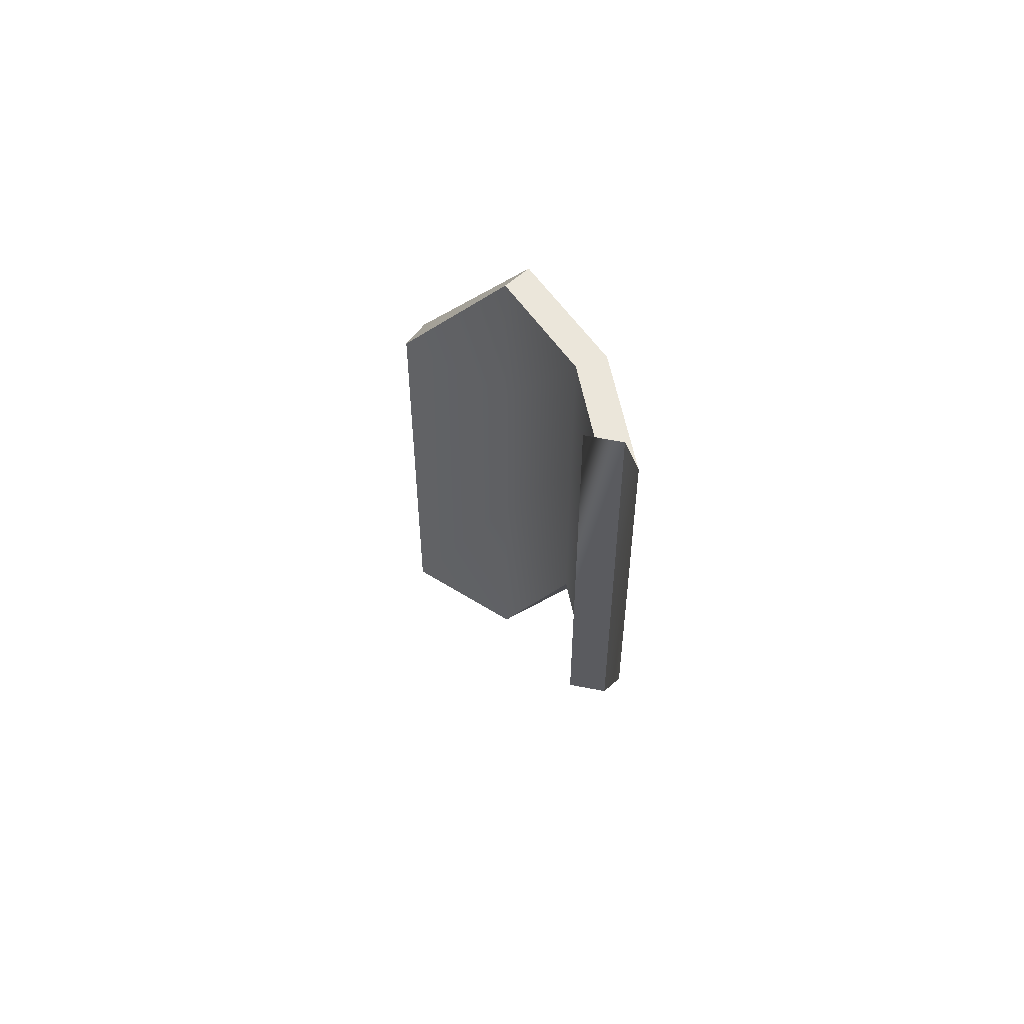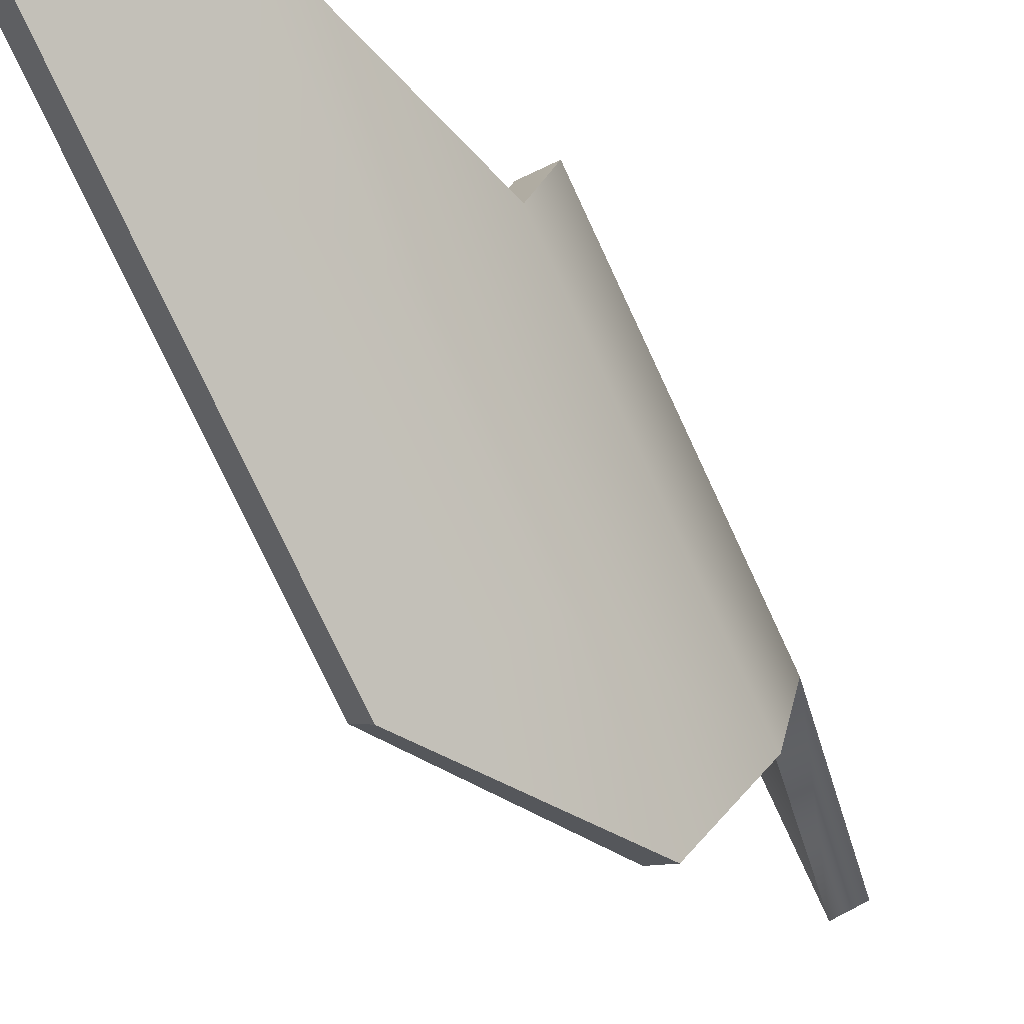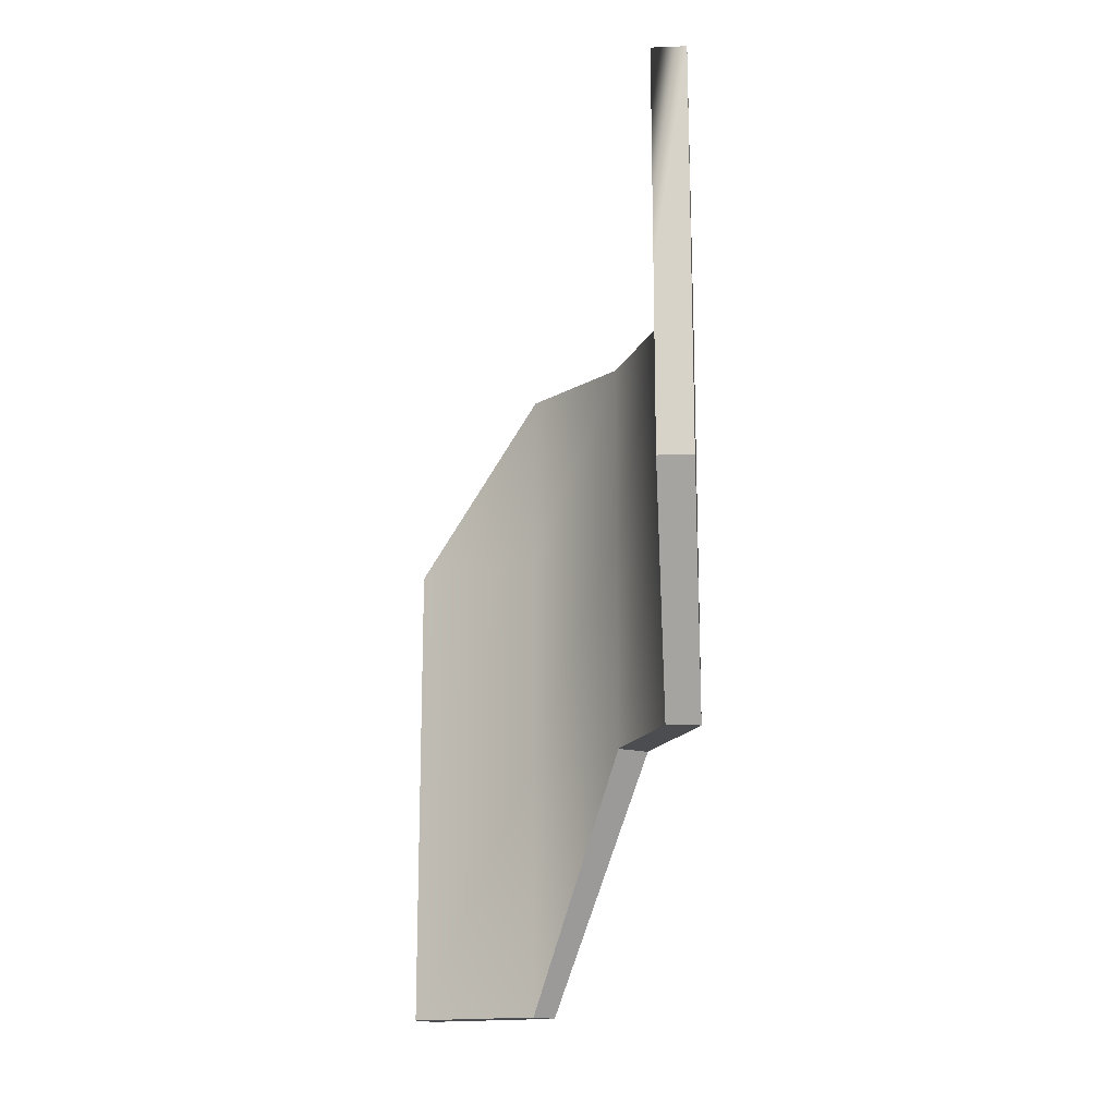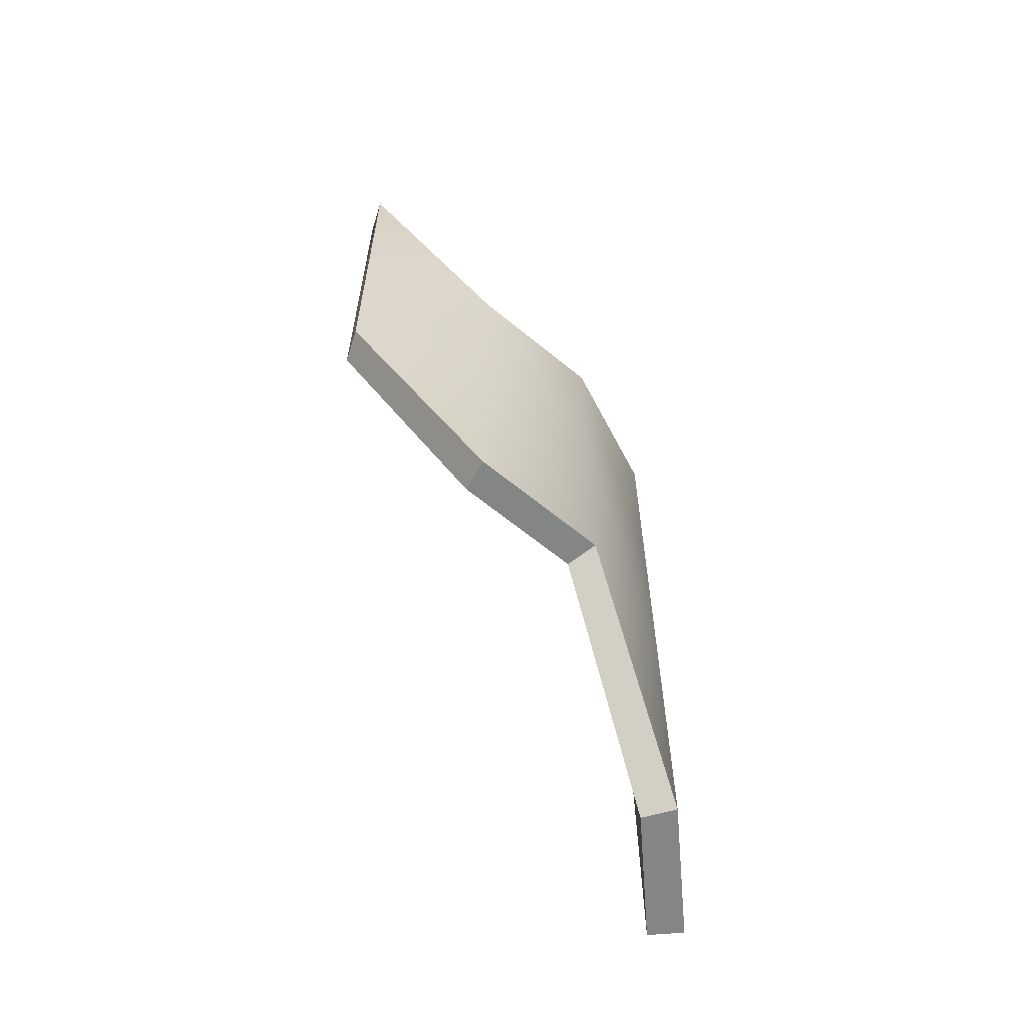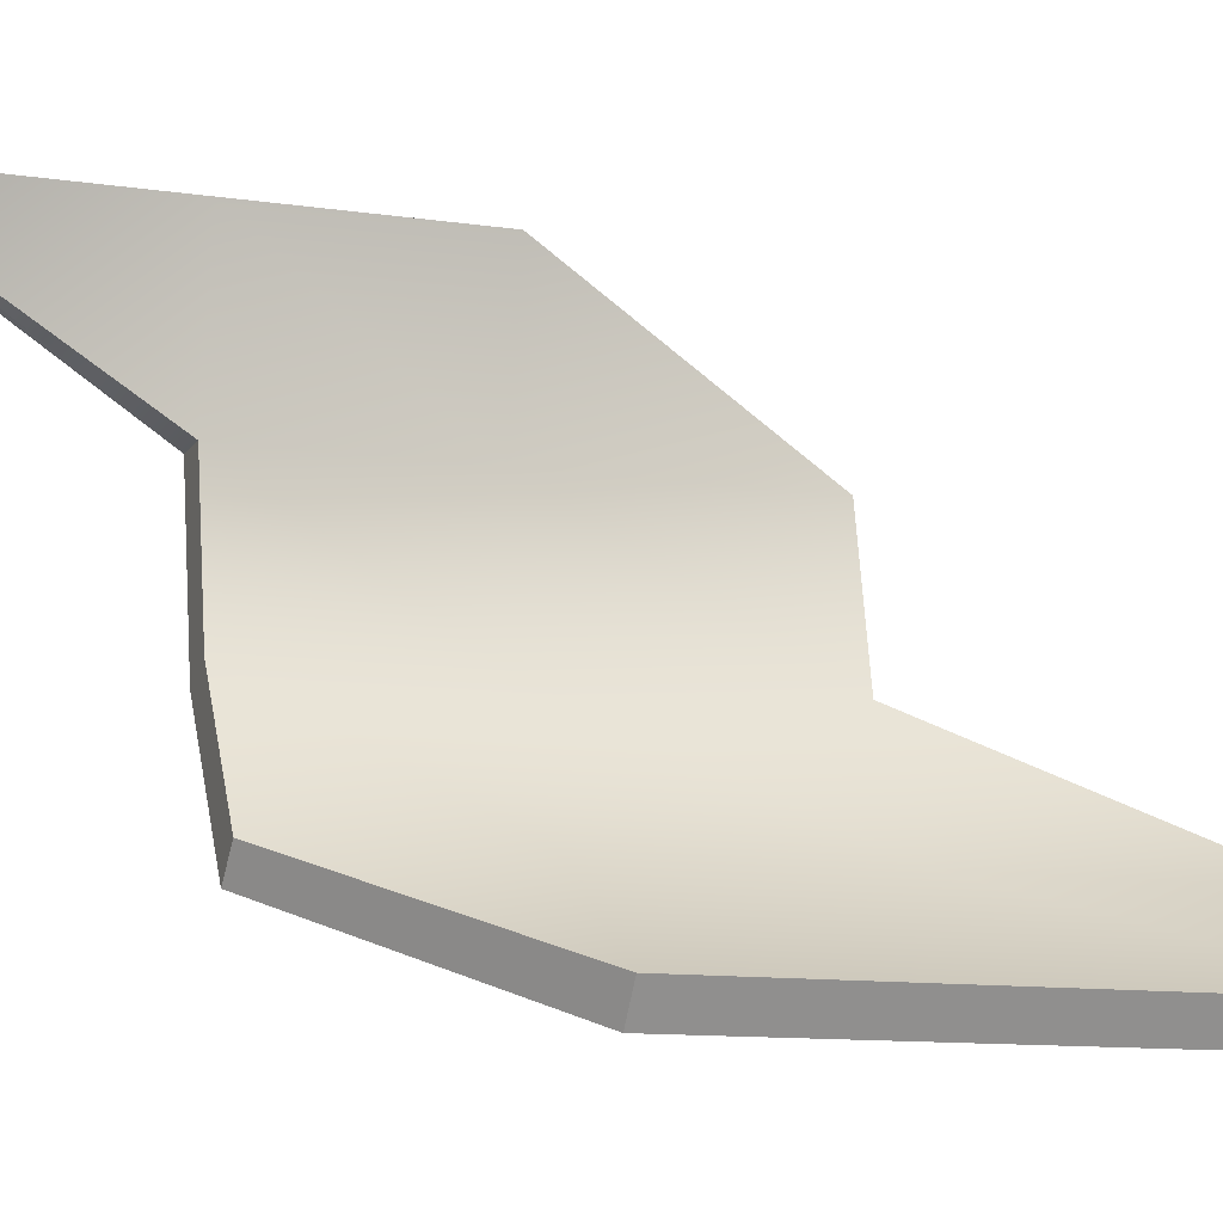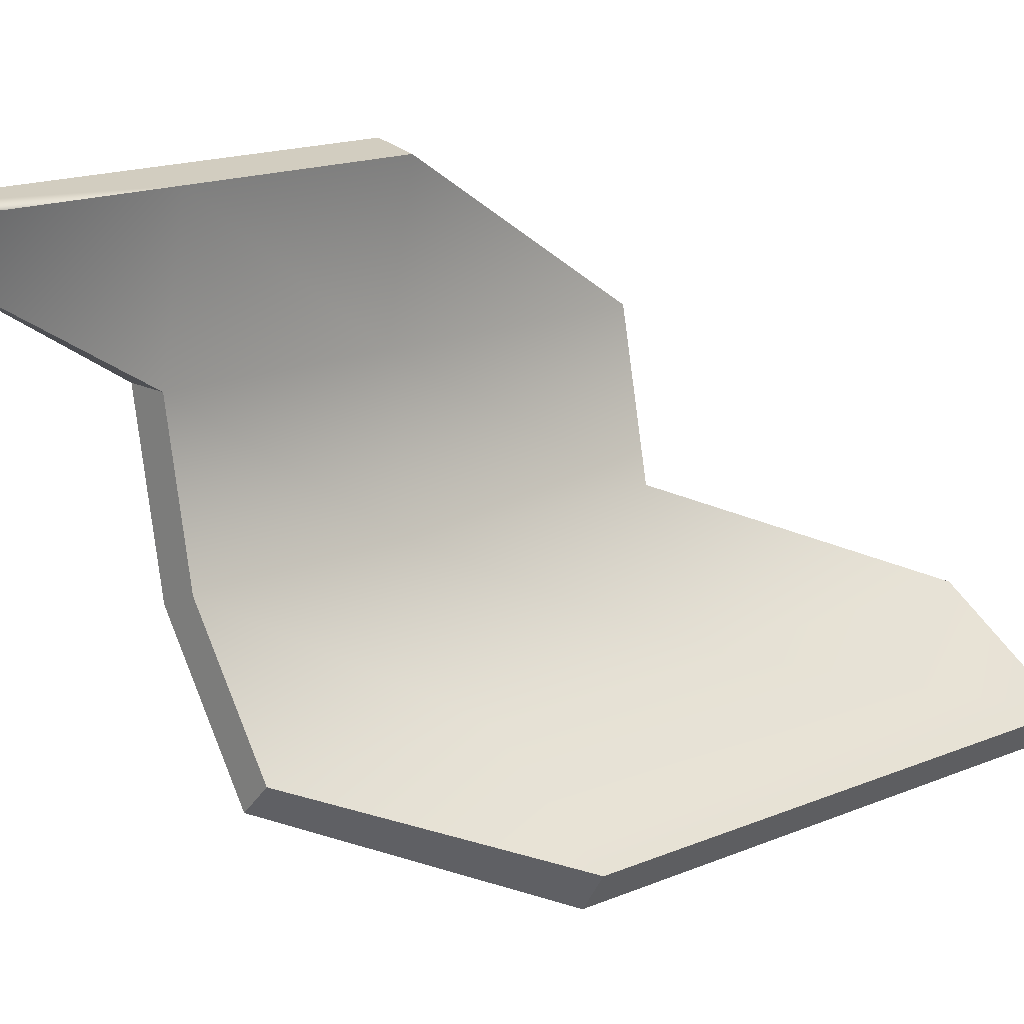
<metadata>
{"format":"obj","ext":"obj","renderer":"f3d","projection":"perspective","resolution":1024,"background":"white","views":[{"elev":54.8,"azim":0.7,"up":"+Y"},{"elev":-77.0,"azim":25.0,"up":"+Z"},{"elev":-15.9,"azim":-6.7,"up":"+Y"},{"elev":-61.6,"azim":61.2,"up":"+Y"},{"elev":-11.1,"azim":-110.2,"up":"+Z"},{"elev":15.7,"azim":-132.0,"up":"+Z"}]}
</metadata>
<code>
g shard_45
v 0.01565 0.06516 0.07118
v 0.01565 0.1345 0.07118
v 0.02419 0.06516 0.03034
v 0.02398 0.009704 0.03034
v 0.01565 0.009704 0.07118
v 0.02419 -0.05684 0.03034
v 0.01645 -0.05684 -0.00858
v 0.01626 0.009704 -0.008502
v 0.01645 0.06516 -0.00858
v -0.005746 -0.05684 -0.04143
v -0.005602 -0.1345 -0.04158
v -0.04051 -0.1345 -0.06442
v -0.04051 -0.05684 -0.06442
v -0.005746 0.009704 -0.04143
v -0.005602 0.06516 -0.04158
v -0.04051 0.009704 -0.06442
v 0.02608 0.06516 0.07325
v 0.03461 0.06516 0.03034
v 0.02608 0.1345 0.07325
v 0.03461 0.009704 0.03034
v 0.02608 0.009704 0.07325
v 0.03461 -0.05684 0.03034
v 0.02608 -0.05684 -0.01257
v 0.02608 0.009704 -0.01257
v 0.02608 0.06516 -0.01257
v 0.001768 -0.05684 -0.04895
v 0.001768 -0.1345 -0.04895
v -0.03461 -0.1345 -0.07325
v -0.03461 -0.05684 -0.07325
v 0.001768 0.009704 -0.04895
v 0.001768 0.06516 -0.04895
v -0.03461 0.009704 -0.07325
v 0.02608 0.06516 0.07325
v 0.01565 0.009704 0.07118
v 0.02608 0.009704 0.07325
v 0.01565 0.06516 0.07118
v 0.02608 0.1345 0.07325
v 0.01565 0.1345 0.07118
v 0.03461 0.06516 0.03034
v 0.02419 0.06516 0.03034
v 0.02608 0.1345 0.07325
v 0.02608 0.06516 -0.01257
v 0.02419 0.06516 0.03034
v 0.03461 0.06516 0.03034
v 0.01645 0.06516 -0.00858
v 0.001768 0.06516 -0.04895
v -0.005602 0.06516 -0.04158
v -0.03461 0.009704 -0.07325
v -0.04051 0.009704 -0.06442
v -0.005602 0.06516 -0.04158
v 0.001768 0.06516 -0.04895
v 0.02608 0.009704 0.07325
v 0.01565 0.009704 0.07118
v 0.02419 -0.05684 0.03034
v 0.03461 -0.05684 0.03034
v 0.03461 -0.05684 0.03034
v 0.02419 -0.05684 0.03034
v 0.01645 -0.05684 -0.00858
v 0.02608 -0.05684 -0.01257
v -0.03461 -0.05684 -0.07325
v -0.04051 0.009704 -0.06442
v -0.03461 0.009704 -0.07325
v -0.04051 -0.05684 -0.06442
v -0.03461 -0.1345 -0.07325
v -0.04051 -0.1345 -0.06442
v 0.02608 -0.05684 -0.01257
v 0.01645 -0.05684 -0.00858
v -0.005602 -0.1345 -0.04158
v 0.001768 -0.1345 -0.04895
v 0.001768 -0.1345 -0.04895
v -0.005602 -0.1345 -0.04158
v -0.04051 -0.1345 -0.06442
v -0.03461 -0.1345 -0.07325
g shard_45_0
f 3 2 1
f 4 3 1
f 4 1 5
f 6 4 5
f 7 4 6
f 8 3 4
f 7 8 4
f 8 9 3
f 10 8 7
f 11 10 7
f 12 10 11
f 12 13 10
f 14 9 8
f 10 14 8
f 13 14 10
f 14 15 9
f 13 16 14
f 16 15 14
f 19 18 17
f 18 20 17
f 17 20 21
f 20 22 21
f 20 23 22
f 18 24 20
f 24 23 20
f 25 24 18
f 24 26 23
f 26 27 23
f 26 28 27
f 29 28 26
f 25 30 24
f 30 26 24
f 30 29 26
f 31 30 25
f 32 29 30
f 31 32 30
f 35 34 33
f 34 36 33
f 33 36 37
f 36 38 37
f 38 40 39
f 41 38 39
f 44 43 42
f 43 45 42
f 42 45 46
f 45 47 46
f 50 49 48
f 51 50 48
f 54 53 52
f 55 54 52
f 58 57 56
f 59 58 56
f 62 61 60
f 61 63 60
f 60 63 64
f 63 65 64
f 68 67 66
f 69 68 66
f 72 71 70
f 73 72 70

</code>
